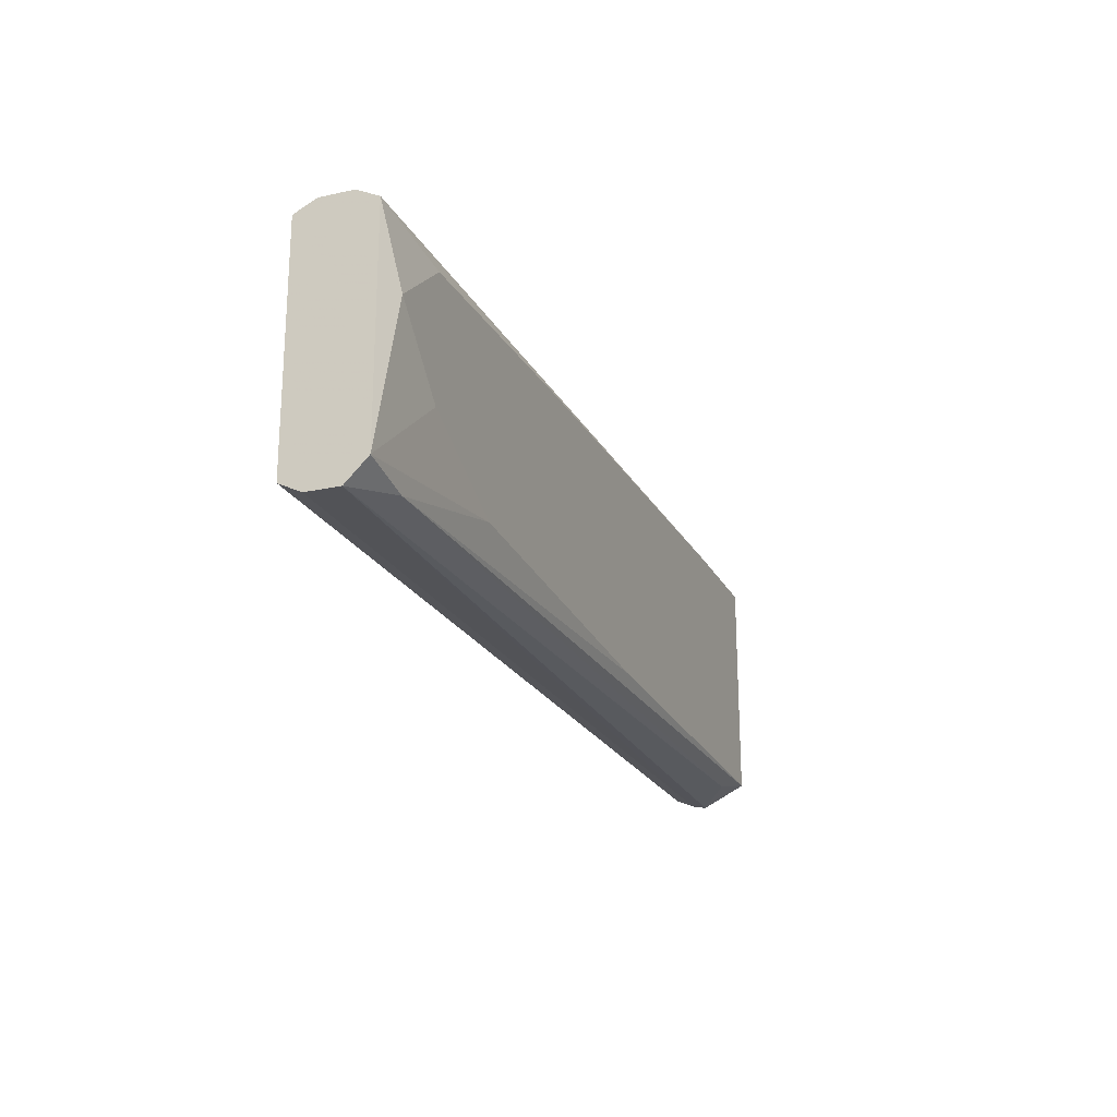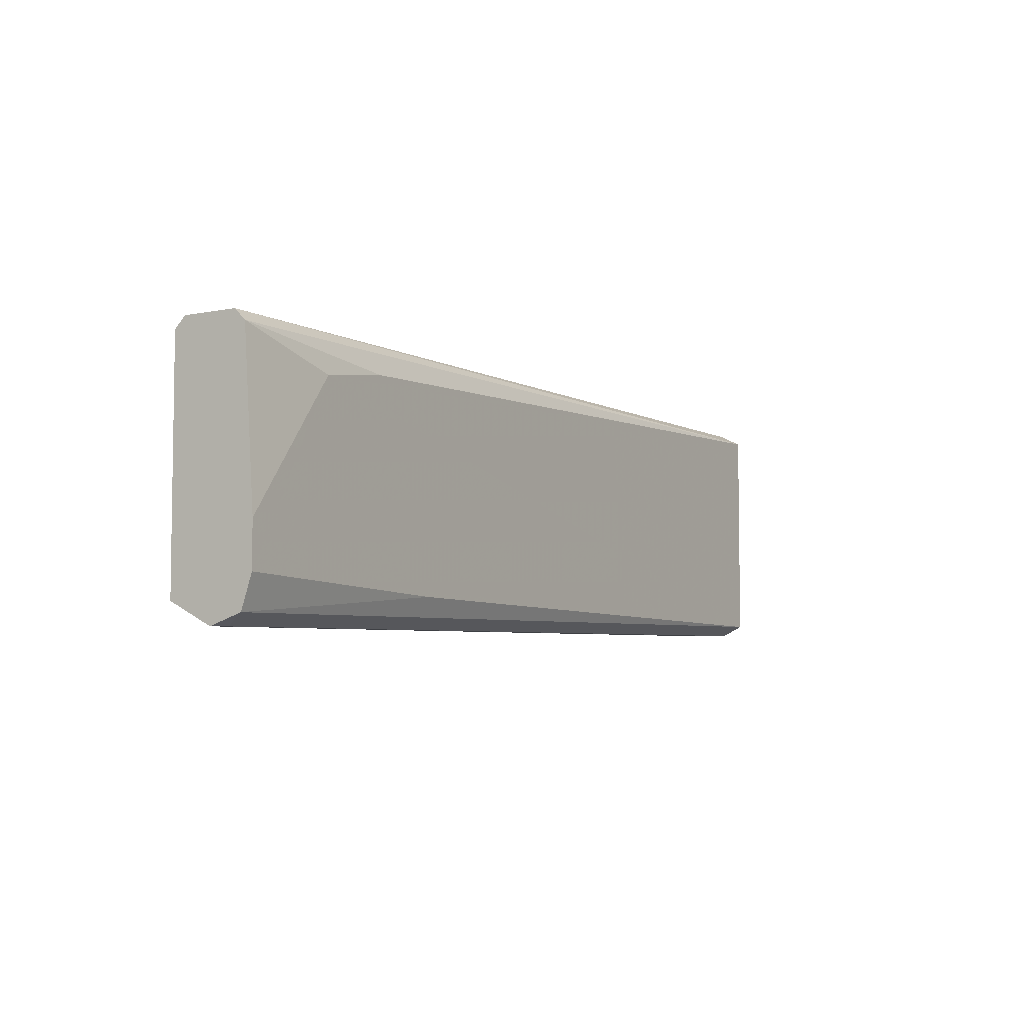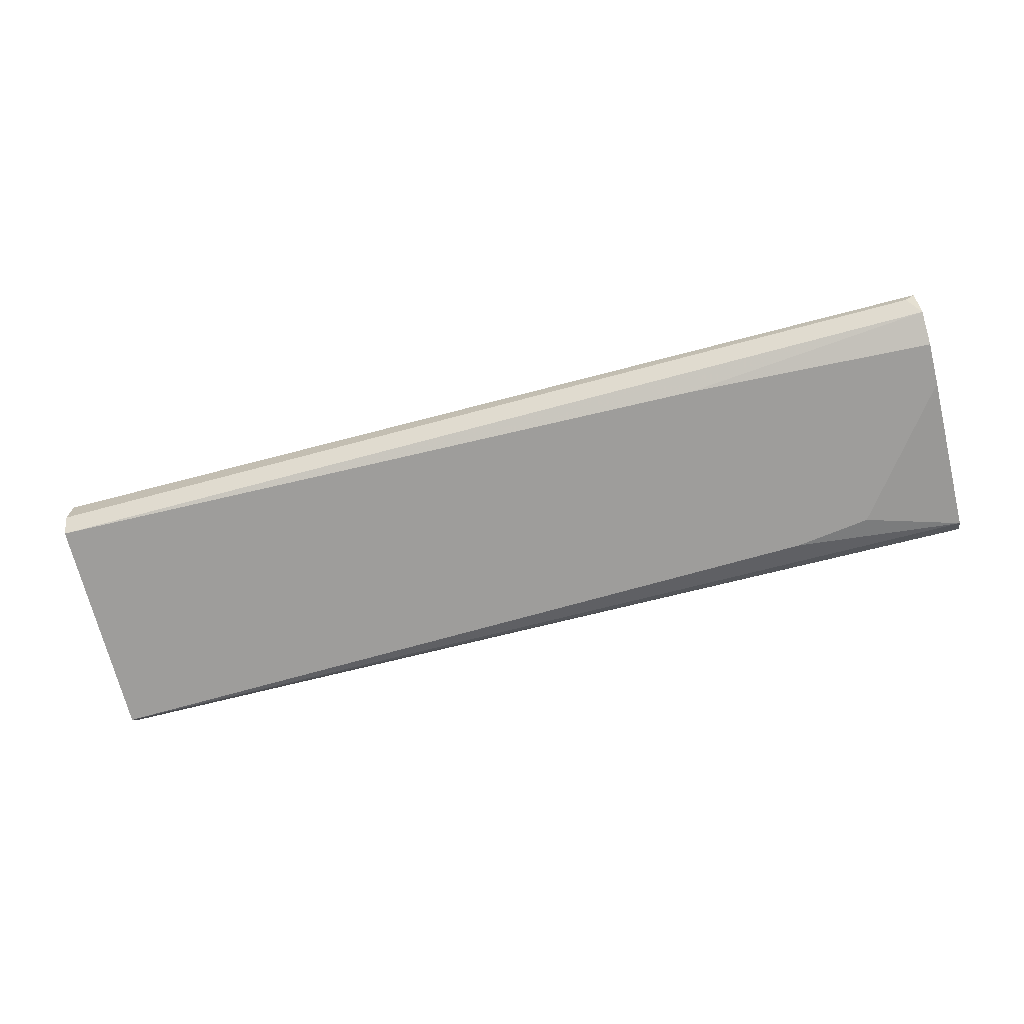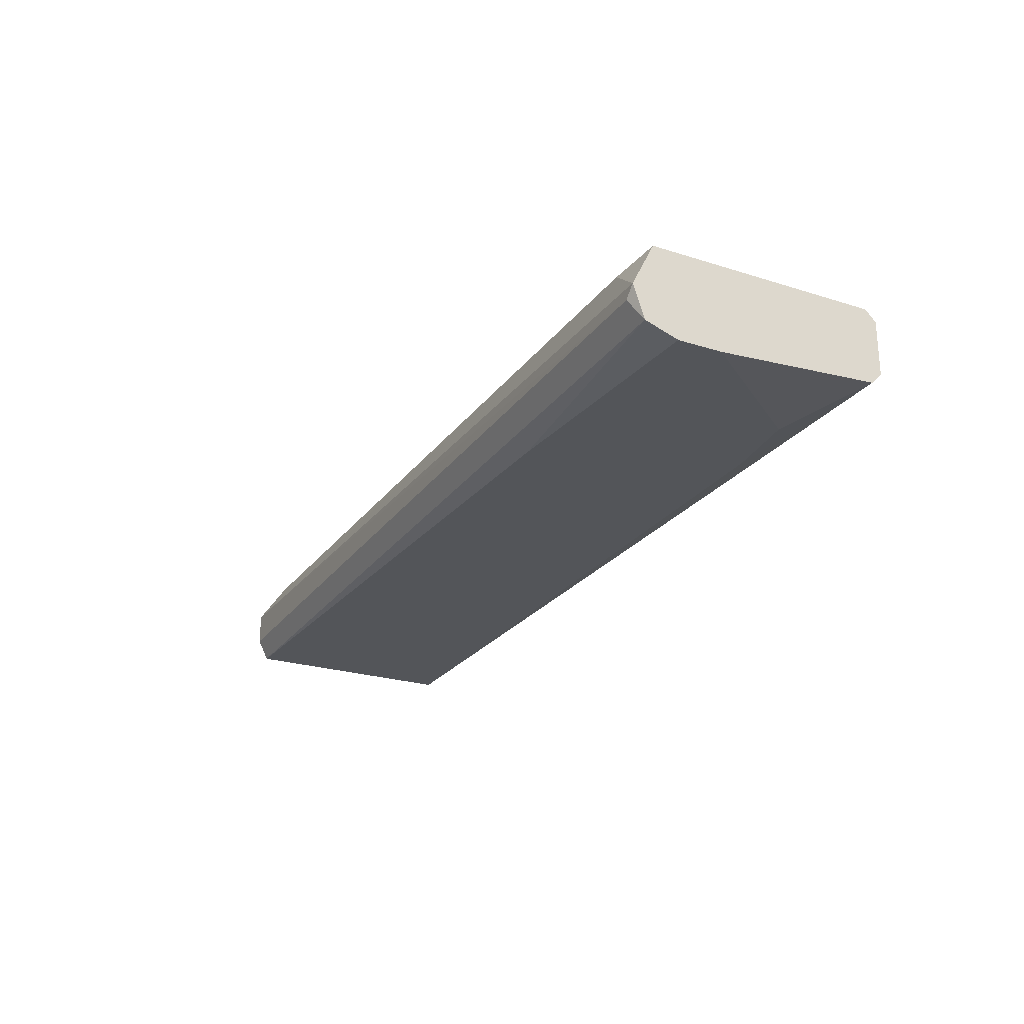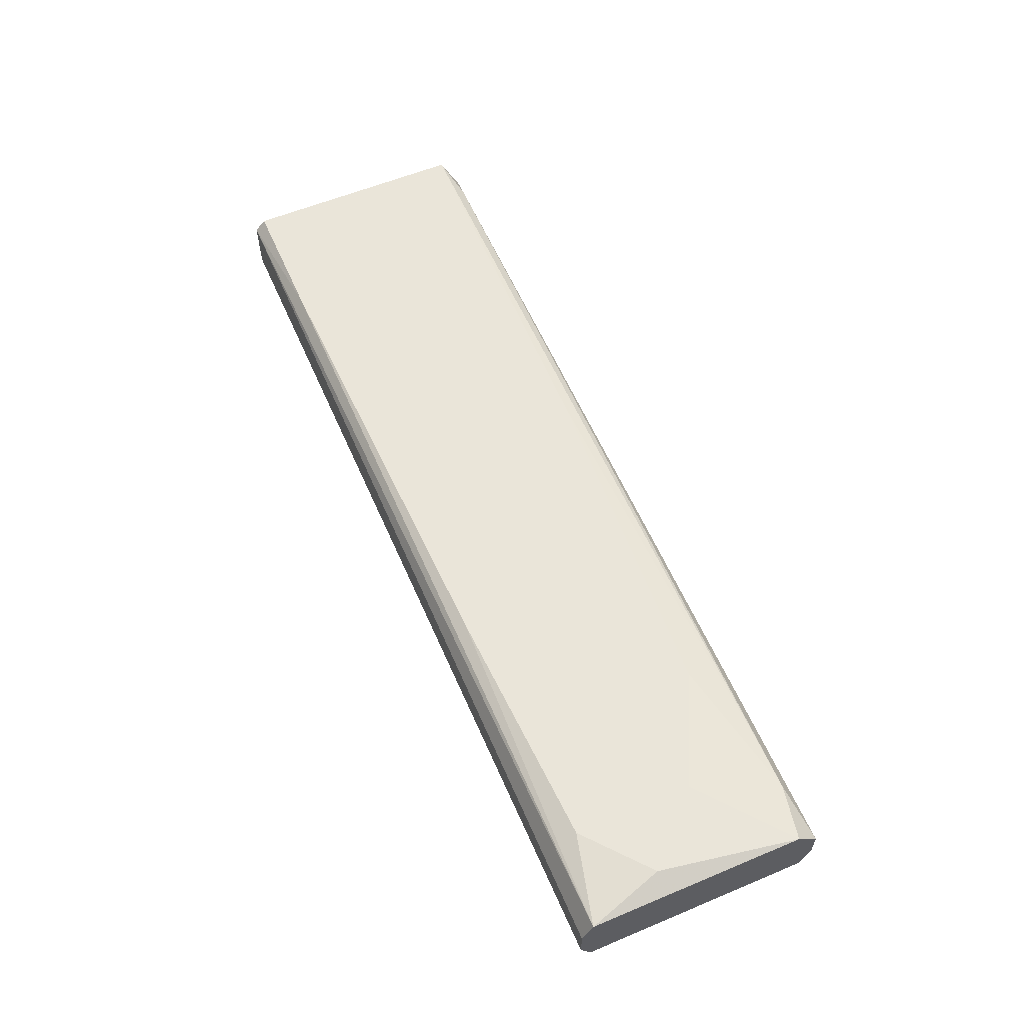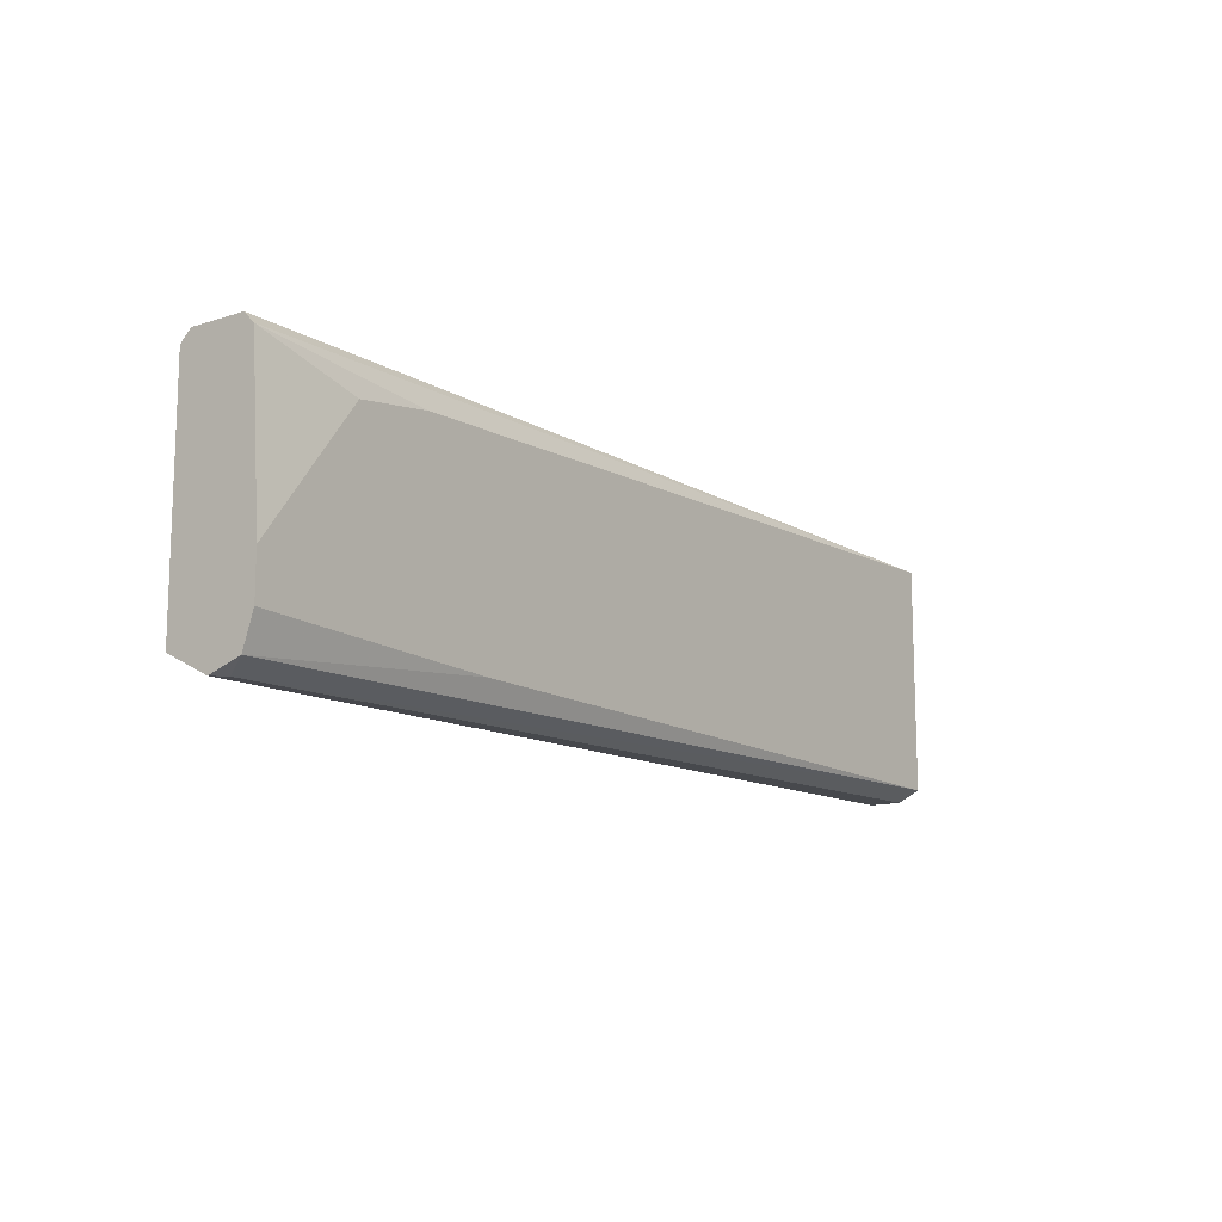
<metadata>
{"format":"obj","ext":"obj","renderer":"f3d","projection":"perspective","resolution":1024,"background":"white","views":[{"elev":-21.8,"azim":-69.1,"up":"+Y"},{"elev":-5.3,"azim":121.8,"up":"+Y"},{"elev":-70.6,"azim":14.2,"up":"+Z"},{"elev":-24.0,"azim":62.3,"up":"+Z"},{"elev":58.0,"azim":-113.4,"up":"+Z"},{"elev":-12.7,"azim":126.5,"up":"+Y"}]}
</metadata>
<code>
v 0.05089 -0.009429 -0.000858
v 0.05158 0.006966 0.001875
v 0.05158 0.006966 -0.001541
v -0.007173 0.006966 -0.001541
v -0.007173 -0.00738 0.001875
v -0.007173 -0.008062 -0.002907
v 0.05158 -0.008062 0.002558
v -0.001704 0.004916 0.002558
v 0.04542 0.004233 -0.002907
v 0.05158 -0.006696 -0.002907
v -0.007173 0.006282 -0.002907
v 0.05158 0.006282 0.002558
v -0.007173 0.006282 0.001875
v -0.007173 -0.008746 0.000508
v 0.005127 -0.006013 0.002558
v 0.05158 -0.008746 -0.002224
v 0.05158 0.006282 -0.002224
v 0.04884 -0.008746 0.001875
v -0.003757 -0.008062 0.001875
v -0.005805 0.001498 0.002558
v -0.007173 0.006966 0.000508
v -0.007173 -0.008746 -0.001541
v 0.05158 -0.009429 -0.000175
v 0.04064 0.004916 -0.002907
v 0.02697 -0.00738 0.002558
v 0.03586 -0.00738 -0.002907
v 0.05158 -0.003963 -0.002907
v 0.04338 0.006282 0.002558
v -0.001704 -0.002598 0.002558
v 0.01401 0.005598 0.002558
f 28 13 30
f 2 3 4
f 5 4 6
f 3 2 7
f 6 9 10
f 3 7 10
f 4 3 11
f 6 4 11
f 9 6 11
f 7 2 12
f 8 7 12
f 4 5 13
f 5 6 14
f 7 8 15
f 1 6 16
f 10 7 16
f 3 10 17
f 11 3 17
f 14 18 19
f 5 14 19
f 15 5 19
f 18 7 19
f 8 13 20
f 13 5 20
f 15 8 20
f 2 4 21
f 13 2 21
f 4 13 21
f 6 1 22
f 1 14 22
f 14 6 22
f 14 1 23
f 1 16 23
f 16 7 23
f 7 18 23
f 18 14 23
f 9 11 24
f 17 9 24
f 11 17 24
f 7 15 25
f 15 19 25
f 19 7 25
f 6 10 26
f 16 6 26
f 10 16 26
f 10 9 27
f 9 17 27
f 17 10 27
f 12 2 28
f 8 12 28
f 2 13 28
f 5 15 29
f 20 5 29
f 15 20 29
f 13 8 30
f 8 28 30

</code>
